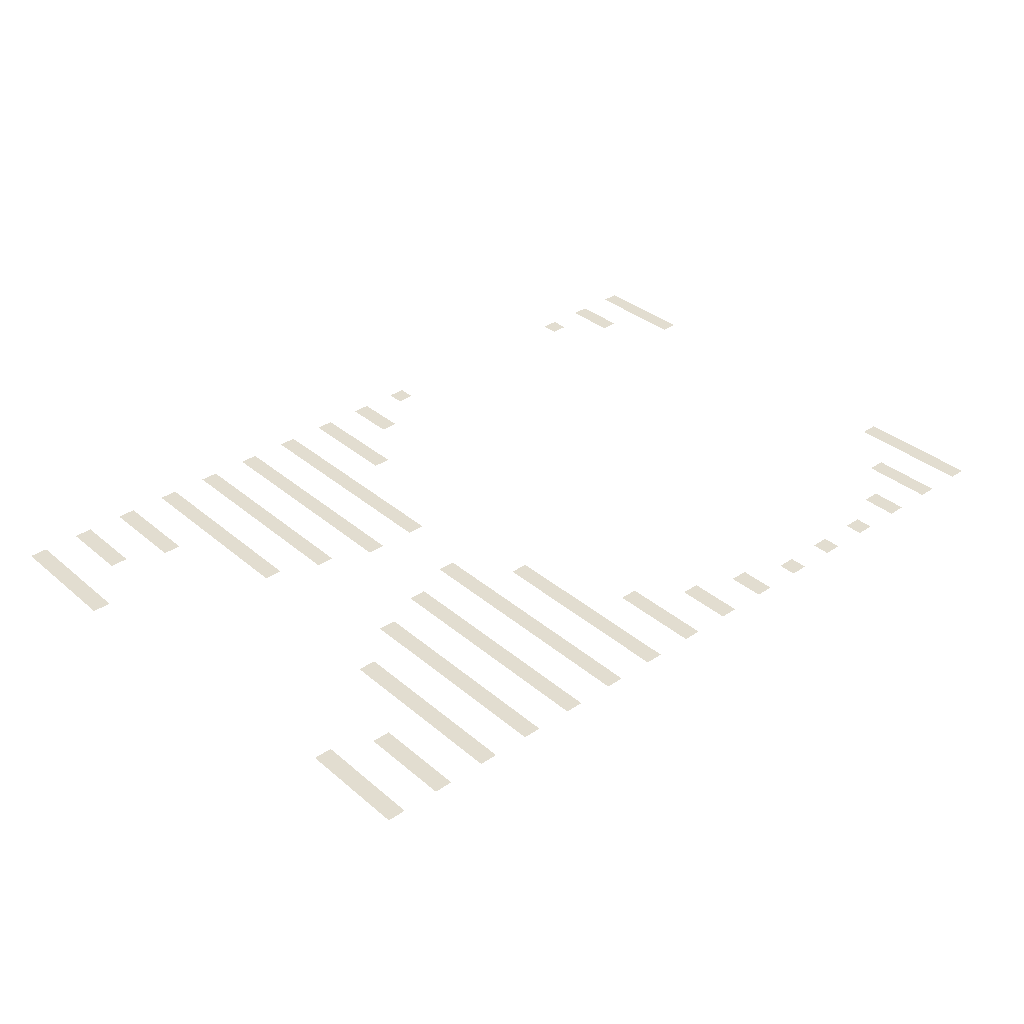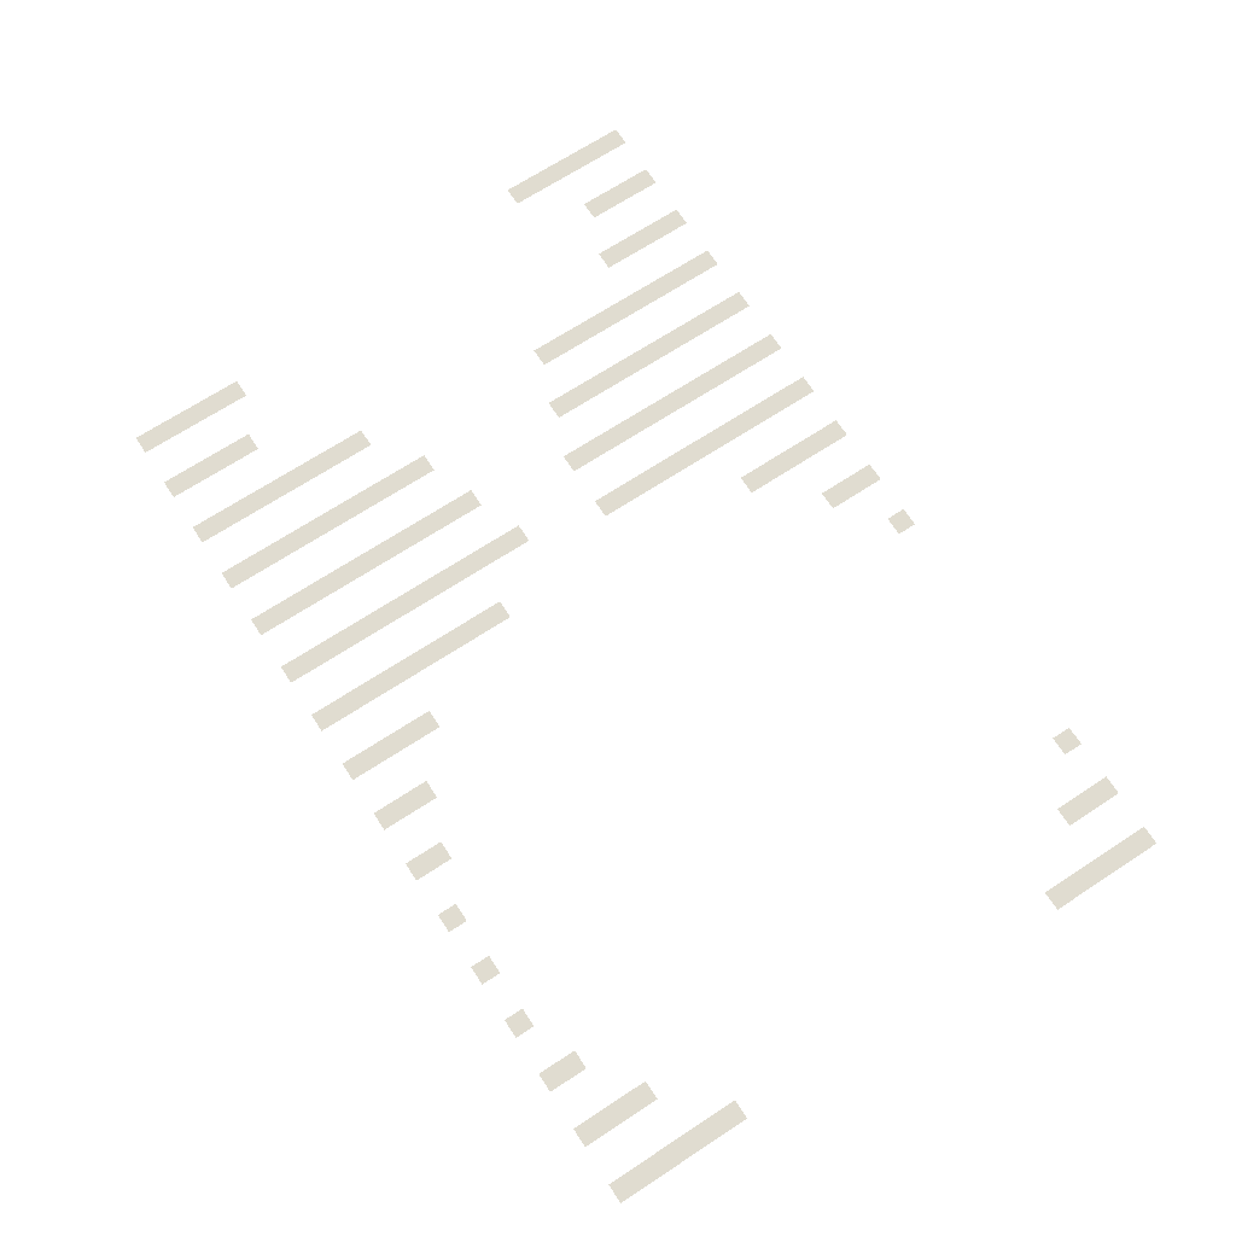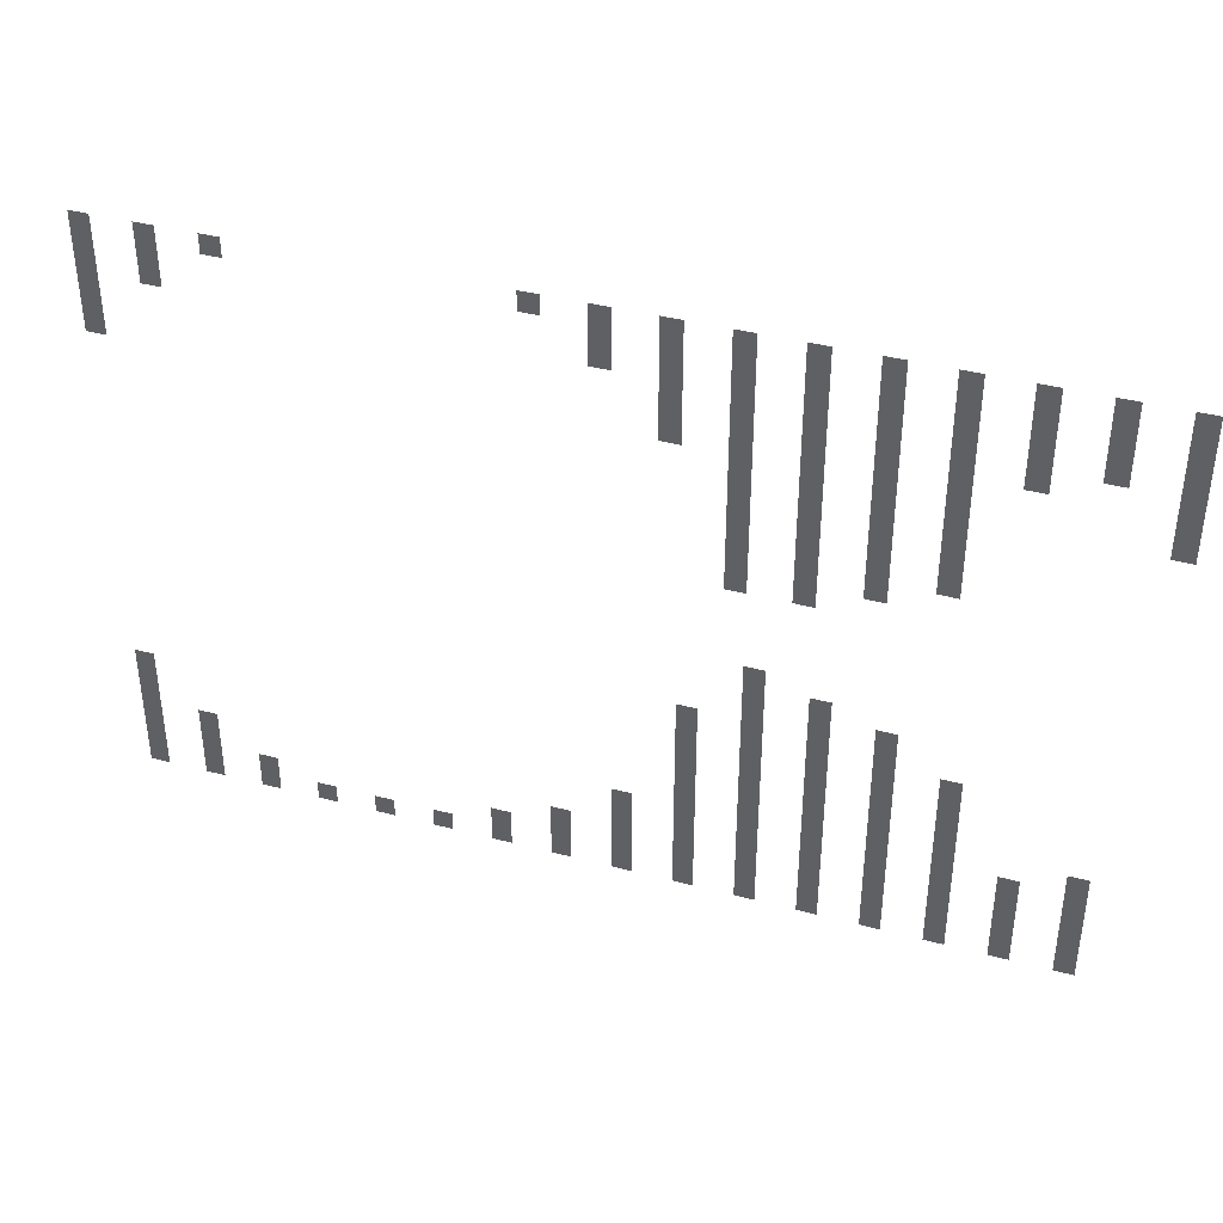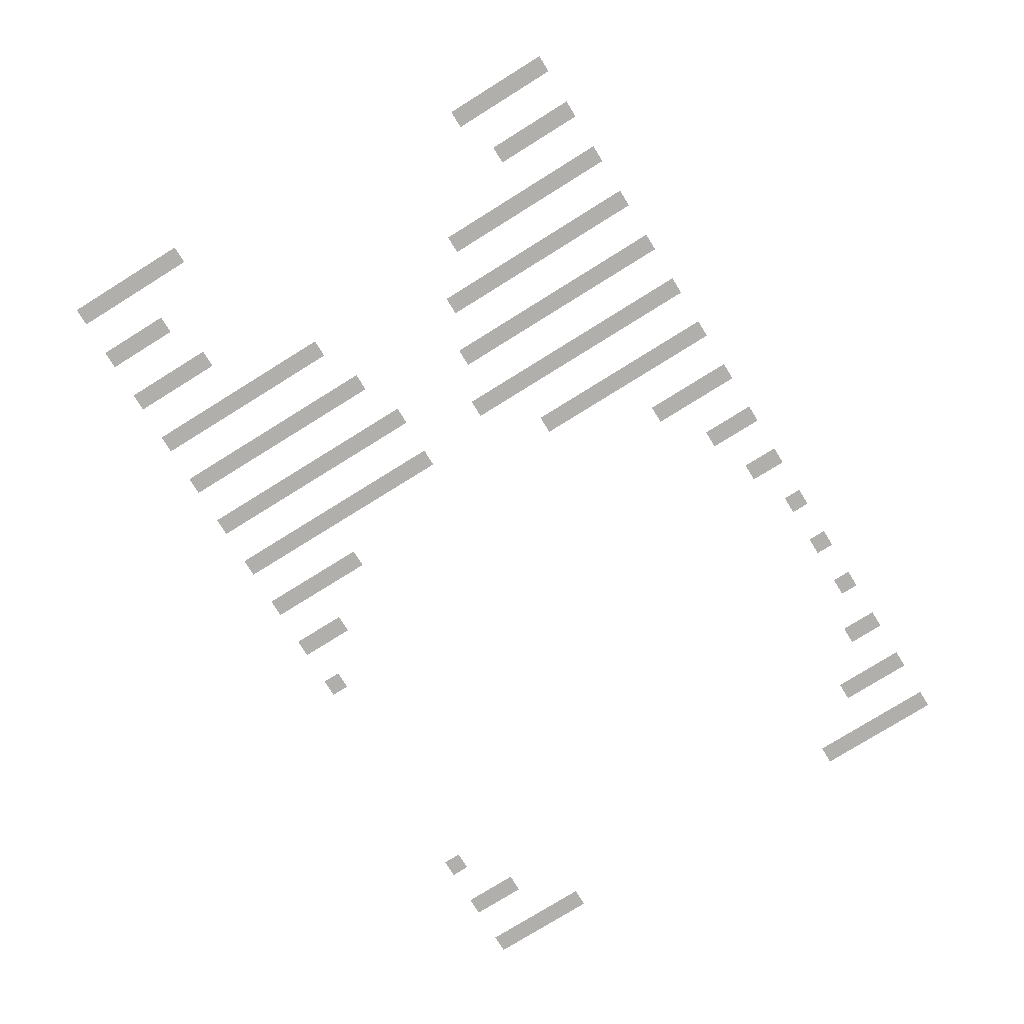
<metadata>
{"format":"obj","ext":"obj","renderer":"f3d","projection":"perspective","resolution":1024,"background":"white","views":[{"elev":35.1,"azim":-41.9,"up":"+Z"},{"elev":69.6,"azim":56.9,"up":"+Z"},{"elev":39.1,"azim":-161.6,"up":"+Y"},{"elev":-78.3,"azim":-58.2,"up":"+Z"}]}
</metadata>
<code>
v -49 -1 0
v -50 -1 0
v -50 0 0
v -49 0 0
v -46 -1 0
v -47 -1 0
v -47 0 0
v -46 0 0
v -43 -1 0
v -44 -1 0
v -44 0 0
v -43 0 0
v -40 -1 0
v -41 -1 0
v -41 0 0
v -40 0 0
v -37 -1 0
v -38 -1 0
v -38 0 0
v -37 0 0
v -34 -1 0
v -35 -1 0
v -35 0 0
v -34 0 0
v -31 -1 0
v -32 -1 0
v -32 0 0
v -31 0 0
v -28 -1 0
v -29 -1 0
v -29 0 0
v -28 0 0
v -25 -1 0
v -26 -1 0
v -26 0 0
v -25 0 0
v -22 -1 0
v -23 -1 0
v -23 0 0
v -22 0 0
v -8 -1 0
v -9 -1 0
v -9 0 0
v -8 0 0
v -5 -1 0
v -6 -1 0
v -6 0 0
v -5 0 0
v -2 -1 0
v -3 -1 0
v -3 0 0
v -2 0 0
v -49 -2 0
v -50 -2 0
v -50 -1 0
v -49 -1 0
v -46 -2 0
v -47 -2 0
v -47 -1 0
v -46 -1 0
v -43 -2 0
v -44 -2 0
v -44 -1 0
v -43 -1 0
v -40 -2 0
v -41 -2 0
v -41 -1 0
v -40 -1 0
v -37 -2 0
v -38 -2 0
v -38 -1 0
v -37 -1 0
v -34 -2 0
v -35 -2 0
v -35 -1 0
v -34 -1 0
v -31 -2 0
v -32 -2 0
v -32 -1 0
v -31 -1 0
v -28 -2 0
v -29 -2 0
v -29 -1 0
v -28 -1 0
v -25 -2 0
v -26 -2 0
v -26 -1 0
v -25 -1 0
v -5 -2 0
v -6 -2 0
v -6 -1 0
v -5 -1 0
v -2 -2 0
v -3 -2 0
v -3 -1 0
v -2 -1 0
v -49 -3 0
v -50 -3 0
v -50 -2 0
v -49 -2 0
v -46 -3 0
v -47 -3 0
v -47 -2 0
v -46 -2 0
v -43 -3 0
v -44 -3 0
v -44 -2 0
v -43 -2 0
v -40 -3 0
v -41 -3 0
v -41 -2 0
v -40 -2 0
v -37 -3 0
v -38 -3 0
v -38 -2 0
v -37 -2 0
v -34 -3 0
v -35 -3 0
v -35 -2 0
v -34 -2 0
v -31 -3 0
v -32 -3 0
v -32 -2 0
v -31 -2 0
v -28 -3 0
v -29 -3 0
v -29 -2 0
v -28 -2 0
v -25 -3 0
v -26 -3 0
v -26 -2 0
v -25 -2 0
v -5 -3 0
v -6 -3 0
v -6 -2 0
v -5 -2 0
v -2 -3 0
v -3 -3 0
v -3 -2 0
v -2 -2 0
v -49 -4 0
v -50 -4 0
v -50 -3 0
v -49 -3 0
v -46 -4 0
v -47 -4 0
v -47 -3 0
v -46 -3 0
v -43 -4 0
v -44 -4 0
v -44 -3 0
v -43 -3 0
v -40 -4 0
v -41 -4 0
v -41 -3 0
v -40 -3 0
v -37 -4 0
v -38 -4 0
v -38 -3 0
v -37 -3 0
v -34 -4 0
v -35 -4 0
v -35 -3 0
v -34 -3 0
v -31 -4 0
v -32 -4 0
v -32 -3 0
v -31 -3 0
v -28 -4 0
v -29 -4 0
v -29 -3 0
v -28 -3 0
v -2 -4 0
v -3 -4 0
v -3 -3 0
v -2 -3 0
v -49 -5 0
v -50 -5 0
v -50 -4 0
v -49 -4 0
v -43 -5 0
v -44 -5 0
v -44 -4 0
v -43 -4 0
v -40 -5 0
v -41 -5 0
v -41 -4 0
v -40 -4 0
v -37 -5 0
v -38 -5 0
v -38 -4 0
v -37 -4 0
v -34 -5 0
v -35 -5 0
v -35 -4 0
v -34 -4 0
v -31 -5 0
v -32 -5 0
v -32 -4 0
v -31 -4 0
v -28 -5 0
v -29 -5 0
v -29 -4 0
v -28 -4 0
v -2 -5 0
v -3 -5 0
v -3 -4 0
v -2 -4 0
v -49 -6 0
v -50 -6 0
v -50 -5 0
v -49 -5 0
v -40 -6 0
v -41 -6 0
v -41 -5 0
v -40 -5 0
v -37 -6 0
v -38 -6 0
v -38 -5 0
v -37 -5 0
v -34 -6 0
v -35 -6 0
v -35 -5 0
v -34 -5 0
v -31 -6 0
v -32 -6 0
v -32 -5 0
v -31 -5 0
v -28 -6 0
v -29 -6 0
v -29 -5 0
v -28 -5 0
v -2 -6 0
v -3 -6 0
v -3 -5 0
v -2 -5 0
v -49 -7 0
v -50 -7 0
v -50 -6 0
v -49 -6 0
v -40 -7 0
v -41 -7 0
v -41 -6 0
v -40 -6 0
v -37 -7 0
v -38 -7 0
v -38 -6 0
v -37 -6 0
v -34 -7 0
v -35 -7 0
v -35 -6 0
v -34 -6 0
v -31 -7 0
v -32 -7 0
v -32 -6 0
v -31 -6 0
v -40 -8 0
v -41 -8 0
v -41 -7 0
v -40 -7 0
v -37 -8 0
v -38 -8 0
v -38 -7 0
v -37 -7 0
v -34 -8 0
v -35 -8 0
v -35 -7 0
v -34 -7 0
v -31 -8 0
v -32 -8 0
v -32 -7 0
v -31 -7 0
v -40 -9 0
v -41 -9 0
v -41 -8 0
v -40 -8 0
v -37 -9 0
v -38 -9 0
v -38 -8 0
v -37 -8 0
v -34 -9 0
v -35 -9 0
v -35 -8 0
v -34 -8 0
v -31 -9 0
v -32 -9 0
v -32 -8 0
v -31 -8 0
v -40 -10 0
v -41 -10 0
v -41 -9 0
v -40 -9 0
v -37 -10 0
v -38 -10 0
v -38 -9 0
v -37 -9 0
v -34 -10 0
v -35 -10 0
v -35 -9 0
v -34 -9 0
v -31 -10 0
v -32 -10 0
v -32 -9 0
v -31 -9 0
v -40 -11 0
v -41 -11 0
v -41 -10 0
v -40 -10 0
v -37 -11 0
v -38 -11 0
v -38 -10 0
v -37 -10 0
v -34 -11 0
v -35 -11 0
v -35 -10 0
v -34 -10 0
v -31 -11 0
v -32 -11 0
v -32 -10 0
v -31 -10 0
v -37 -12 0
v -38 -12 0
v -38 -11 0
v -37 -11 0
v -34 -12 0
v -35 -12 0
v -35 -11 0
v -34 -11 0
v -31 -12 0
v -32 -12 0
v -32 -11 0
v -31 -11 0
v -34 -13 0
v -35 -13 0
v -35 -12 0
v -34 -12 0
v -31 -13 0
v -32 -13 0
v -32 -12 0
v -31 -12 0
v -32 -18 0
v -33 -18 0
v -33 -17 0
v -32 -17 0
v -35 -19 0
v -36 -19 0
v -36 -18 0
v -35 -18 0
v -32 -19 0
v -33 -19 0
v -33 -18 0
v -32 -18 0
v -38 -20 0
v -39 -20 0
v -39 -19 0
v -38 -19 0
v -35 -20 0
v -36 -20 0
v -36 -19 0
v -35 -19 0
v -32 -20 0
v -33 -20 0
v -33 -19 0
v -32 -19 0
v -38 -21 0
v -39 -21 0
v -39 -20 0
v -38 -20 0
v -35 -21 0
v -36 -21 0
v -36 -20 0
v -35 -20 0
v -32 -21 0
v -33 -21 0
v -33 -20 0
v -32 -20 0
v -29 -21 0
v -30 -21 0
v -30 -20 0
v -29 -20 0
v -41 -22 0
v -42 -22 0
v -42 -21 0
v -41 -21 0
v -38 -22 0
v -39 -22 0
v -39 -21 0
v -38 -21 0
v -35 -22 0
v -36 -22 0
v -36 -21 0
v -35 -21 0
v -32 -22 0
v -33 -22 0
v -33 -21 0
v -32 -21 0
v -29 -22 0
v -30 -22 0
v -30 -21 0
v -29 -21 0
v -41 -23 0
v -42 -23 0
v -42 -22 0
v -41 -22 0
v -38 -23 0
v -39 -23 0
v -39 -22 0
v -38 -22 0
v -35 -23 0
v -36 -23 0
v -36 -22 0
v -35 -22 0
v -32 -23 0
v -33 -23 0
v -33 -22 0
v -32 -22 0
v -29 -23 0
v -30 -23 0
v -30 -22 0
v -29 -22 0
v -41 -24 0
v -42 -24 0
v -42 -23 0
v -41 -23 0
v -38 -24 0
v -39 -24 0
v -39 -23 0
v -38 -23 0
v -35 -24 0
v -36 -24 0
v -36 -23 0
v -35 -23 0
v -32 -24 0
v -33 -24 0
v -33 -23 0
v -32 -23 0
v -29 -24 0
v -30 -24 0
v -30 -23 0
v -29 -23 0
v -41 -25 0
v -42 -25 0
v -42 -24 0
v -41 -24 0
v -38 -25 0
v -39 -25 0
v -39 -24 0
v -38 -24 0
v -35 -25 0
v -36 -25 0
v -36 -24 0
v -35 -24 0
v -32 -25 0
v -33 -25 0
v -33 -24 0
v -32 -24 0
v -29 -25 0
v -30 -25 0
v -30 -24 0
v -29 -24 0
v -2 -25 0
v -3 -25 0
v -3 -24 0
v -2 -24 0
v -47 -26 0
v -48 -26 0
v -48 -25 0
v -47 -25 0
v -41 -26 0
v -42 -26 0
v -42 -25 0
v -41 -25 0
v -38 -26 0
v -39 -26 0
v -39 -25 0
v -38 -25 0
v -35 -26 0
v -36 -26 0
v -36 -25 0
v -35 -25 0
v -32 -26 0
v -33 -26 0
v -33 -25 0
v -32 -25 0
v -29 -26 0
v -30 -26 0
v -30 -25 0
v -29 -25 0
v -2 -26 0
v -3 -26 0
v -3 -25 0
v -2 -25 0
v -47 -27 0
v -48 -27 0
v -48 -26 0
v -47 -26 0
v -44 -27 0
v -45 -27 0
v -45 -26 0
v -44 -26 0
v -41 -27 0
v -42 -27 0
v -42 -26 0
v -41 -26 0
v -38 -27 0
v -39 -27 0
v -39 -26 0
v -38 -26 0
v -35 -27 0
v -36 -27 0
v -36 -26 0
v -35 -26 0
v -32 -27 0
v -33 -27 0
v -33 -26 0
v -32 -26 0
v -29 -27 0
v -30 -27 0
v -30 -26 0
v -29 -26 0
v -26 -27 0
v -27 -27 0
v -27 -26 0
v -26 -26 0
v -2 -27 0
v -3 -27 0
v -3 -26 0
v -2 -26 0
v -47 -28 0
v -48 -28 0
v -48 -27 0
v -47 -27 0
v -44 -28 0
v -45 -28 0
v -45 -27 0
v -44 -27 0
v -41 -28 0
v -42 -28 0
v -42 -27 0
v -41 -27 0
v -38 -28 0
v -39 -28 0
v -39 -27 0
v -38 -27 0
v -35 -28 0
v -36 -28 0
v -36 -27 0
v -35 -27 0
v -32 -28 0
v -33 -28 0
v -33 -27 0
v -32 -27 0
v -29 -28 0
v -30 -28 0
v -30 -27 0
v -29 -27 0
v -26 -28 0
v -27 -28 0
v -27 -27 0
v -26 -27 0
v -5 -28 0
v -6 -28 0
v -6 -27 0
v -5 -27 0
v -2 -28 0
v -3 -28 0
v -3 -27 0
v -2 -27 0
v -47 -29 0
v -48 -29 0
v -48 -28 0
v -47 -28 0
v -44 -29 0
v -45 -29 0
v -45 -28 0
v -44 -28 0
v -41 -29 0
v -42 -29 0
v -42 -28 0
v -41 -28 0
v -38 -29 0
v -39 -29 0
v -39 -28 0
v -38 -28 0
v -35 -29 0
v -36 -29 0
v -36 -28 0
v -35 -28 0
v -32 -29 0
v -33 -29 0
v -33 -28 0
v -32 -28 0
v -29 -29 0
v -30 -29 0
v -30 -28 0
v -29 -28 0
v -26 -29 0
v -27 -29 0
v -27 -28 0
v -26 -28 0
v -23 -29 0
v -24 -29 0
v -24 -28 0
v -23 -28 0
v -5 -29 0
v -6 -29 0
v -6 -28 0
v -5 -28 0
v -2 -29 0
v -3 -29 0
v -3 -28 0
v -2 -28 0
v -47 -30 0
v -48 -30 0
v -48 -29 0
v -47 -29 0
v -44 -30 0
v -45 -30 0
v -45 -29 0
v -44 -29 0
v -41 -30 0
v -42 -30 0
v -42 -29 0
v -41 -29 0
v -38 -30 0
v -39 -30 0
v -39 -29 0
v -38 -29 0
v -35 -30 0
v -36 -30 0
v -36 -29 0
v -35 -29 0
v -32 -30 0
v -33 -30 0
v -33 -29 0
v -32 -29 0
v -29 -30 0
v -30 -30 0
v -30 -29 0
v -29 -29 0
v -26 -30 0
v -27 -30 0
v -27 -29 0
v -26 -29 0
v -23 -30 0
v -24 -30 0
v -24 -29 0
v -23 -29 0
v -20 -30 0
v -21 -30 0
v -21 -29 0
v -20 -29 0
v -8 -30 0
v -9 -30 0
v -9 -29 0
v -8 -29 0
v -5 -30 0
v -6 -30 0
v -6 -29 0
v -5 -29 0
v -2 -30 0
v -3 -30 0
v -3 -29 0
v -2 -29 0
v -47 -31 0
v -48 -31 0
v -48 -30 0
v -47 -30 0
v -44 -31 0
v -45 -31 0
v -45 -30 0
v -44 -30 0
v -41 -31 0
v -42 -31 0
v -42 -30 0
v -41 -30 0
v -38 -31 0
v -39 -31 0
v -39 -30 0
v -38 -30 0
v -35 -31 0
v -36 -31 0
v -36 -30 0
v -35 -30 0
v -32 -31 0
v -33 -31 0
v -33 -30 0
v -32 -30 0
v -29 -31 0
v -30 -31 0
v -30 -30 0
v -29 -30 0
v -26 -31 0
v -27 -31 0
v -27 -30 0
v -26 -30 0
v -23 -31 0
v -24 -31 0
v -24 -30 0
v -23 -30 0
v -20 -31 0
v -21 -31 0
v -21 -30 0
v -20 -30 0
v -17 -31 0
v -18 -31 0
v -18 -30 0
v -17 -30 0
v -14 -31 0
v -15 -31 0
v -15 -30 0
v -14 -30 0
v -11 -31 0
v -12 -31 0
v -12 -30 0
v -11 -30 0
v -8 -31 0
v -9 -31 0
v -9 -30 0
v -8 -30 0
v -5 -31 0
v -6 -31 0
v -6 -30 0
v -5 -30 0
v -2 -31 0
v -3 -31 0
v -3 -30 0
v -2 -30 0
g MAGE_FINAL_mesh_0005
f 1 2 3 4
f 5 6 7 8
f 9 10 11 12
f 13 14 15 16
f 17 18 19 20
f 21 22 23 24
f 25 26 27 28
f 29 30 31 32
f 33 34 35 36
f 37 38 39 40
f 41 42 43 44
f 45 46 47 48
f 49 50 51 52
f 53 54 55 56
f 57 58 59 60
f 61 62 63 64
f 65 66 67 68
f 69 70 71 72
f 73 74 75 76
f 77 78 79 80
f 81 82 83 84
f 85 86 87 88
f 89 90 91 92
f 93 94 95 96
f 97 98 99 100
f 101 102 103 104
f 105 106 107 108
f 109 110 111 112
f 113 114 115 116
f 117 118 119 120
f 121 122 123 124
f 125 126 127 128
f 129 130 131 132
f 133 134 135 136
f 137 138 139 140
f 141 142 143 144
f 145 146 147 148
f 149 150 151 152
f 153 154 155 156
f 157 158 159 160
f 161 162 163 164
f 165 166 167 168
f 169 170 171 172
f 173 174 175 176
f 177 178 179 180
f 181 182 183 184
f 185 186 187 188
f 189 190 191 192
f 193 194 195 196
f 197 198 199 200
f 201 202 203 204
f 205 206 207 208
f 209 210 211 212
f 213 214 215 216
f 217 218 219 220
f 221 222 223 224
f 225 226 227 228
f 229 230 231 232
f 233 234 235 236
f 237 238 239 240
f 241 242 243 244
f 245 246 247 248
f 249 250 251 252
f 253 254 255 256
f 257 258 259 260
f 261 262 263 264
f 265 266 267 268
f 269 270 271 272
f 273 274 275 276
f 277 278 279 280
f 281 282 283 284
f 285 286 287 288
f 289 290 291 292
f 293 294 295 296
f 297 298 299 300
f 301 302 303 304
f 305 306 307 308
f 309 310 311 312
f 313 314 315 316
f 317 318 319 320
f 321 322 323 324
f 325 326 327 328
f 329 330 331 332
f 333 334 335 336
f 337 338 339 340
f 341 342 343 344
f 345 346 347 348
f 349 350 351 352
f 353 354 355 356
f 357 358 359 360
f 361 362 363 364
f 365 366 367 368
f 369 370 371 372
f 373 374 375 376
f 377 378 379 380
f 381 382 383 384
f 385 386 387 388
f 389 390 391 392
f 393 394 395 396
f 397 398 399 400
f 401 402 403 404
f 405 406 407 408
f 409 410 411 412
f 413 414 415 416
f 417 418 419 420
f 421 422 423 424
f 425 426 427 428
f 429 430 431 432
f 433 434 435 436
f 437 438 439 440
f 441 442 443 444
f 445 446 447 448
f 449 450 451 452
f 453 454 455 456
f 457 458 459 460
f 461 462 463 464
f 465 466 467 468
f 469 470 471 472
f 473 474 475 476
f 477 478 479 480
f 481 482 483 484
f 485 486 487 488
f 489 490 491 492
f 493 494 495 496
f 497 498 499 500
f 501 502 503 504
f 505 506 507 508
f 509 510 511 512
f 513 514 515 516
f 517 518 519 520
f 521 522 523 524
f 525 526 527 528
f 529 530 531 532
f 533 534 535 536
f 537 538 539 540
f 541 542 543 544
f 545 546 547 548
f 549 550 551 552
f 553 554 555 556
f 557 558 559 560
f 561 562 563 564
f 565 566 567 568
f 569 570 571 572
f 573 574 575 576
f 577 578 579 580
f 581 582 583 584
f 585 586 587 588
f 589 590 591 592
f 593 594 595 596
f 597 598 599 600
f 601 602 603 604
f 605 606 607 608
f 609 610 611 612
f 613 614 615 616
f 617 618 619 620
f 621 622 623 624
f 625 626 627 628
f 629 630 631 632
f 633 634 635 636
f 637 638 639 640
f 641 642 643 644
f 645 646 647 648
f 649 650 651 652
f 653 654 655 656
f 657 658 659 660
f 661 662 663 664
f 665 666 667 668
f 669 670 671 672
f 673 674 675 676
f 677 678 679 680
f 681 682 683 684
f 685 686 687 688
f 689 690 691 692
f 693 694 695 696
f 697 698 699 700
f 701 702 703 704
f 705 706 707 708
f 709 710 711 712
f 713 714 715 716
f 717 718 719 720
f 721 722 723 724
f 725 726 727 728

</code>
